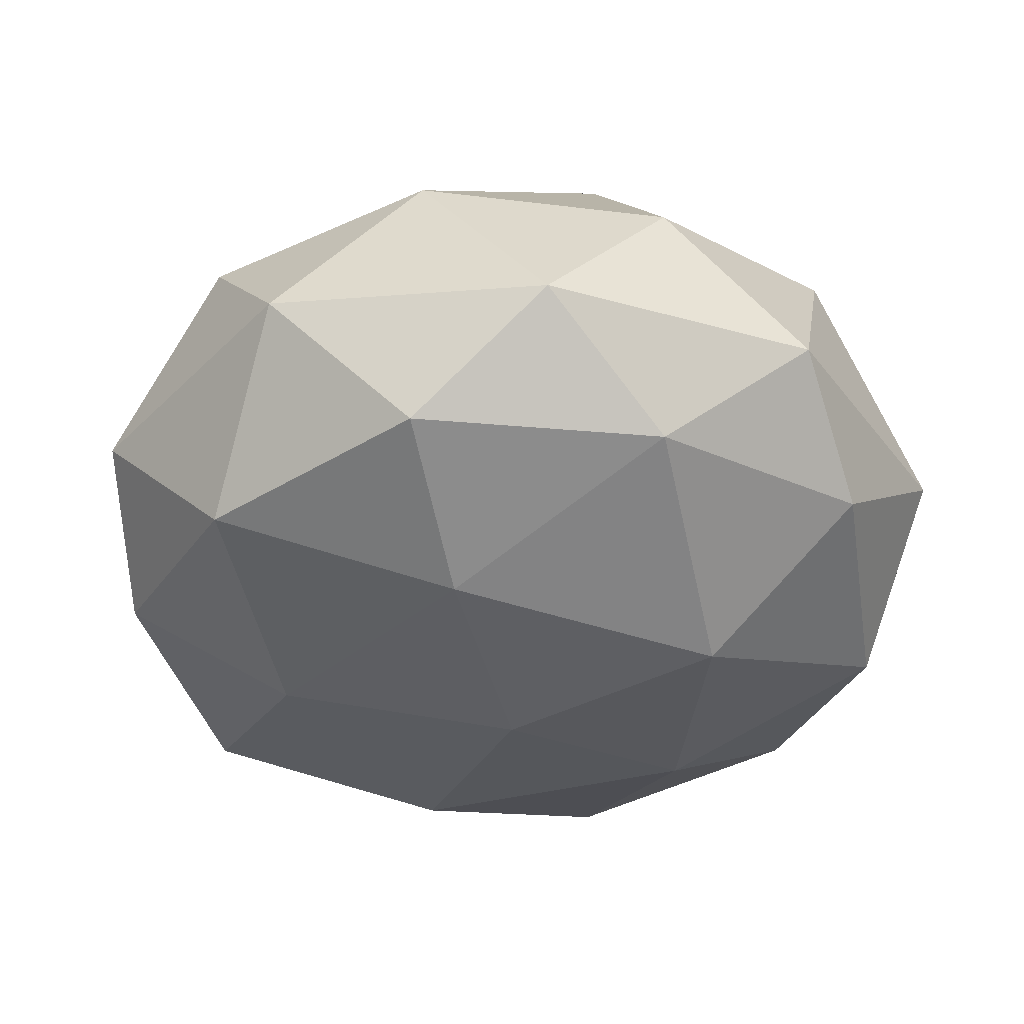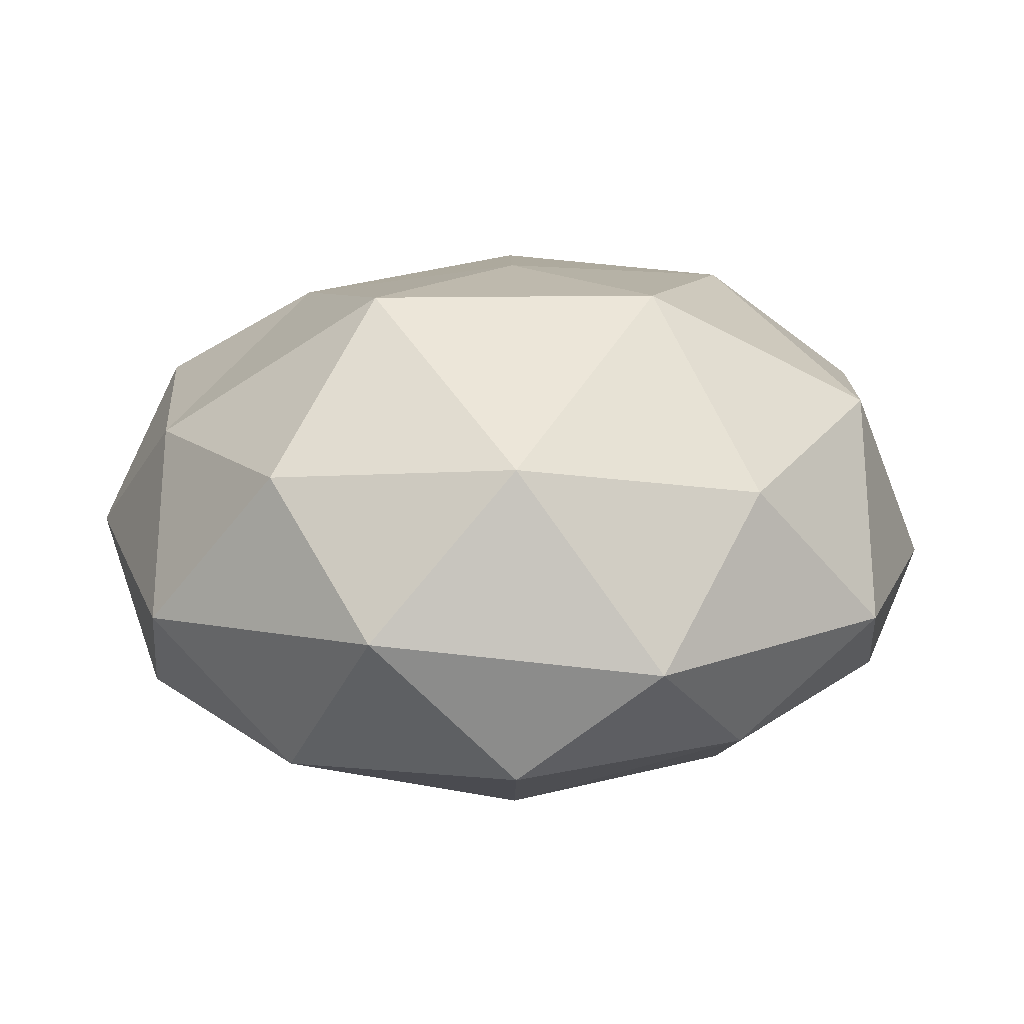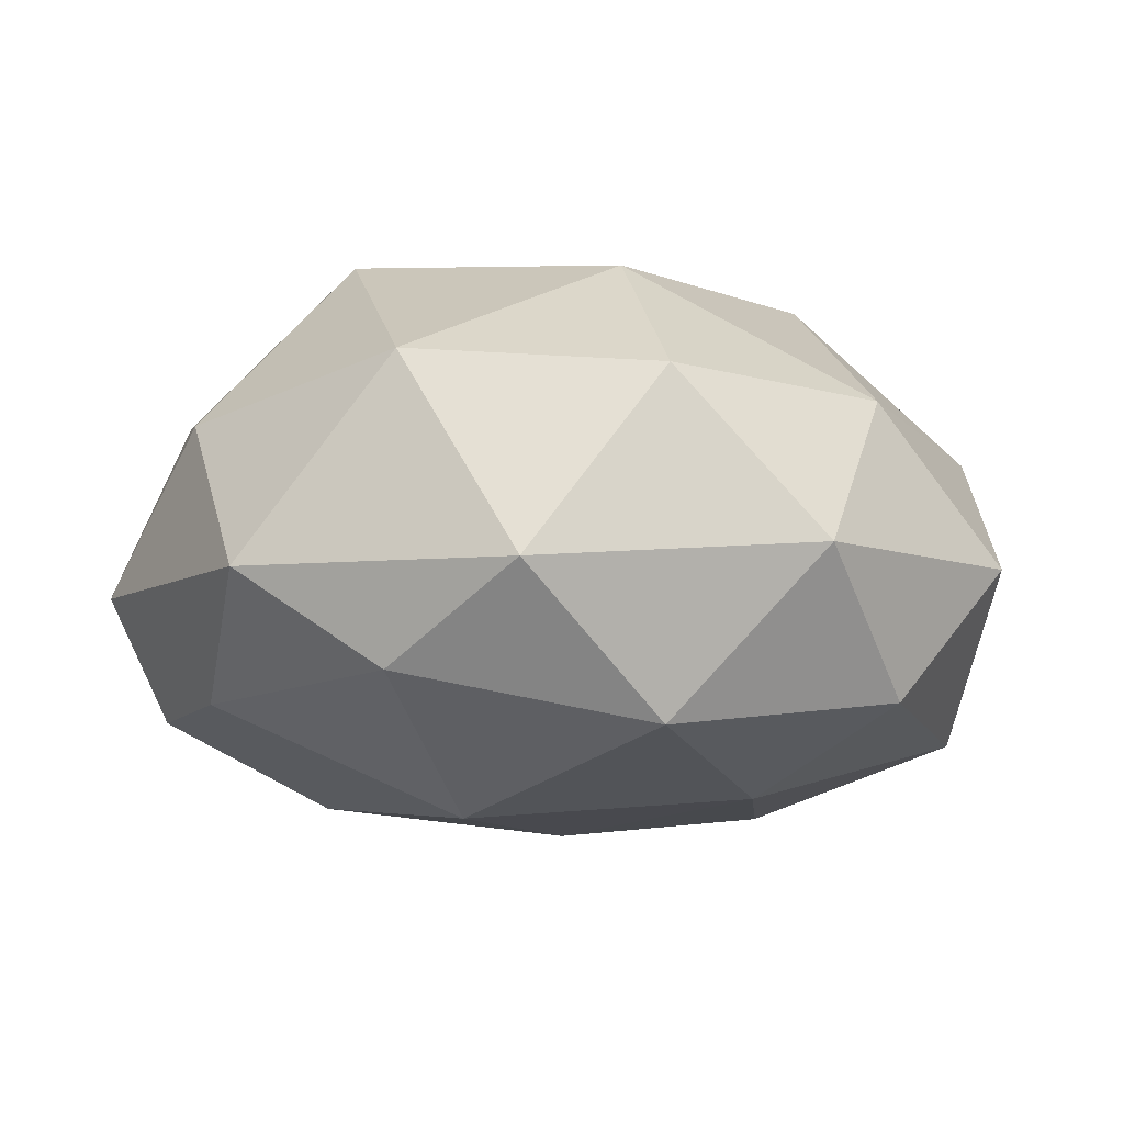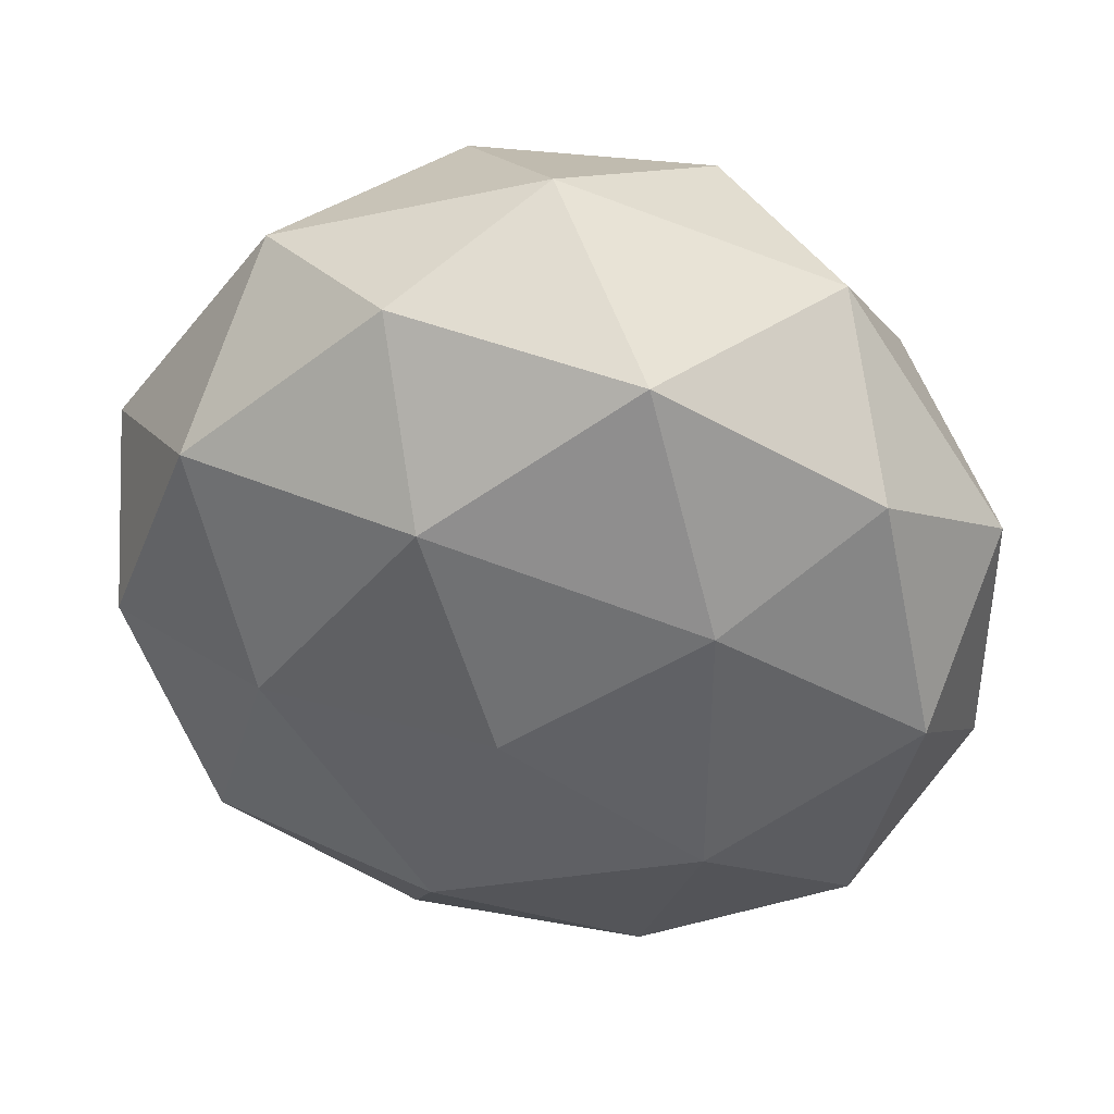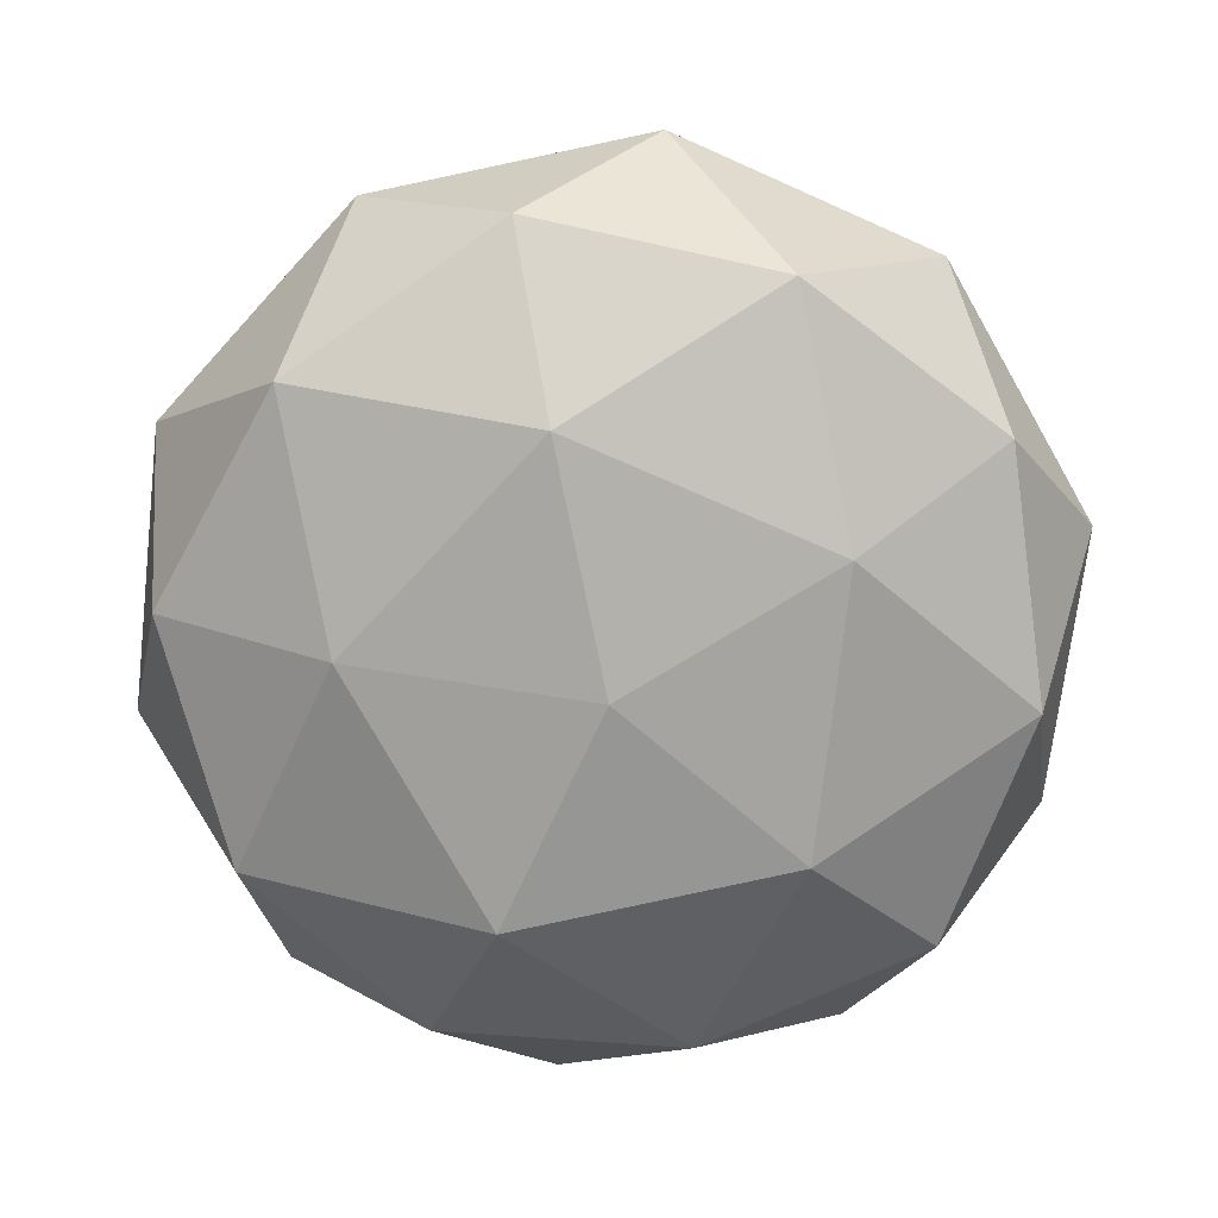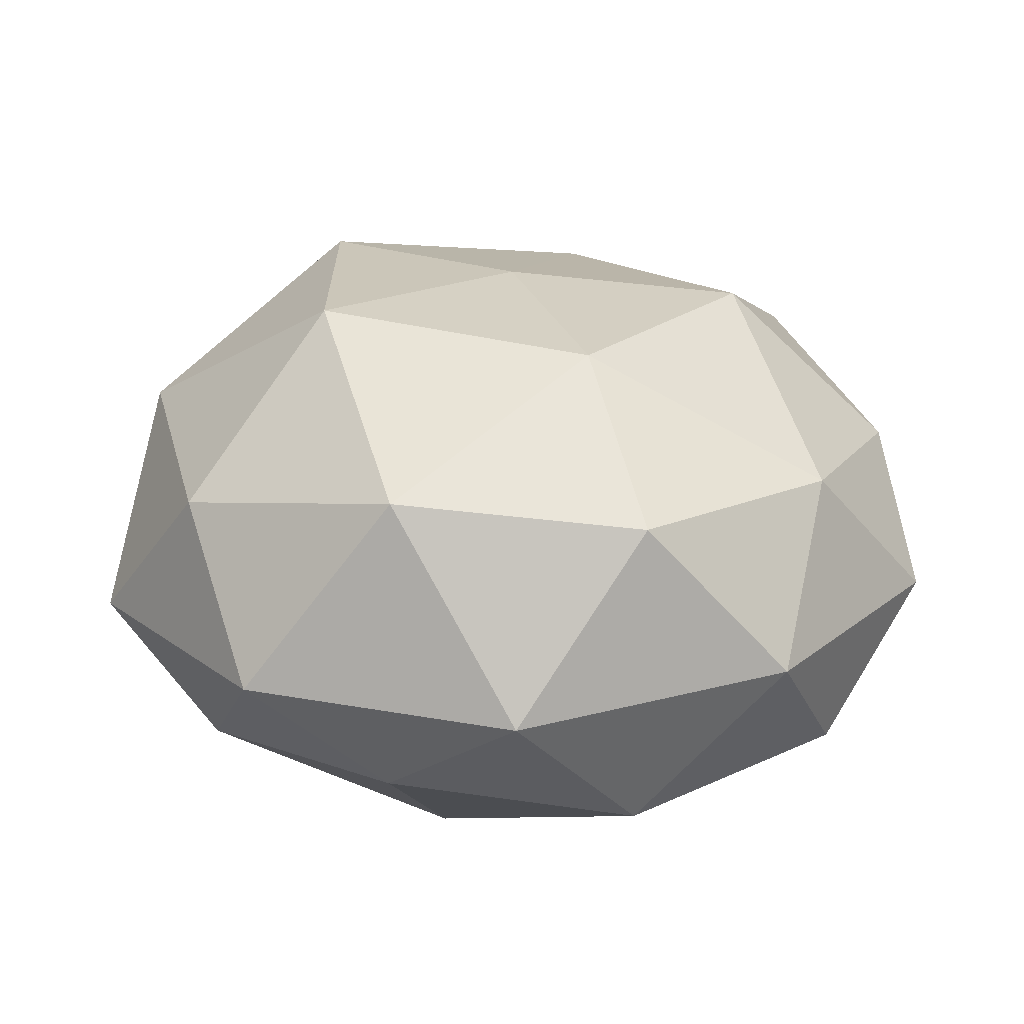
<metadata>
{"format":"obj","ext":"obj","renderer":"f3d","projection":"perspective","resolution":1024,"background":"white","views":[{"elev":-34.4,"azim":139.7,"up":"+Y"},{"elev":14.7,"azim":125.4,"up":"+Y"},{"elev":-6.4,"azim":-139.5,"up":"+Y"},{"elev":40.3,"azim":11.4,"up":"+Z"},{"elev":-73.0,"azim":-6.3,"up":"+Y"},{"elev":21.4,"azim":-144.5,"up":"+Y"}]}
</metadata>
<code>
o Icosphere
v 0 -0.087 0
v 0.7236 0.1893 0.5257
v -0.2764 0.1963 0.8506
v -0.8944 0.1755 0
v -0.2764 0.2254 -0.8506
v 0.7236 0.1668 -0.5257
v 0.2764 0.8364 0.8506
v -0.7236 0.7324 0.5257
v -0.7236 0.8181 -0.5257
v 0.2764 0.7576 -0.8506
v 0.8944 0.7933 0
v 0 1.139 0
v -0.1625 -0.04591 0.5
v 0.4253 -0.01756 0.309
v 0.2629 0.1015 0.809
v 0.8506 0.1289 0
v 0.4253 -0.02599 -0.309
v -0.5257 -0.01187 0
v -0.6882 0.1089 0.5
v -0.1625 -0.05471 -0.5
v -0.6882 0.1195 -0.5
v 0.2629 0.1794 -0.809
v 0.9511 0.4378 0.309
v 0.9511 0.4897 -0.309
v 0 0.4868 1
v 0.5878 0.5132 0.809
v -0.9511 0.4665 0.309
v -0.5878 0.4614 0.809
v -0.5878 0.4264 -0.809
v -0.9511 0.4706 -0.309
v 0.5878 0.4194 -0.809
v 0 0.4324 -1
v 0.6882 0.7926 0.5
v -0.2629 0.8774 0.809
v -0.8506 0.7951 0
v -0.2629 0.8616 -0.809
v 0.6882 0.8395 -0.5
v 0.1625 1.047 0.5
v 0.5257 1.132 0
v -0.4253 1.084 0.309
v -0.4253 1.089 -0.309
v 0.1625 1.136 -0.5
f 1 14 13
f 2 14 16
f 1 13 18
f 1 18 20
f 1 20 17
f 2 16 23
f 3 15 25
f 4 19 27
f 5 21 29
f 6 22 31
f 2 23 26
f 3 25 28
f 4 27 30
f 5 29 32
f 6 31 24
f 7 33 38
f 8 34 40
f 9 35 41
f 10 36 42
f 11 37 39
f 39 42 12
f 39 37 42
f 37 10 42
f 42 41 12
f 42 36 41
f 36 9 41
f 41 40 12
f 41 35 40
f 35 8 40
f 40 38 12
f 40 34 38
f 34 7 38
f 38 39 12
f 38 33 39
f 33 11 39
f 24 37 11
f 24 31 37
f 31 10 37
f 32 36 10
f 32 29 36
f 29 9 36
f 30 35 9
f 30 27 35
f 27 8 35
f 28 34 8
f 28 25 34
f 25 7 34
f 26 33 7
f 26 23 33
f 23 11 33
f 31 32 10
f 31 22 32
f 22 5 32
f 29 30 9
f 29 21 30
f 21 4 30
f 27 28 8
f 27 19 28
f 19 3 28
f 25 26 7
f 25 15 26
f 15 2 26
f 23 24 11
f 23 16 24
f 16 6 24
f 17 22 6
f 17 20 22
f 20 5 22
f 20 21 5
f 20 18 21
f 18 4 21
f 18 19 4
f 18 13 19
f 13 3 19
f 16 17 6
f 16 14 17
f 14 1 17
f 13 15 3
f 13 14 15
f 14 2 15

</code>
